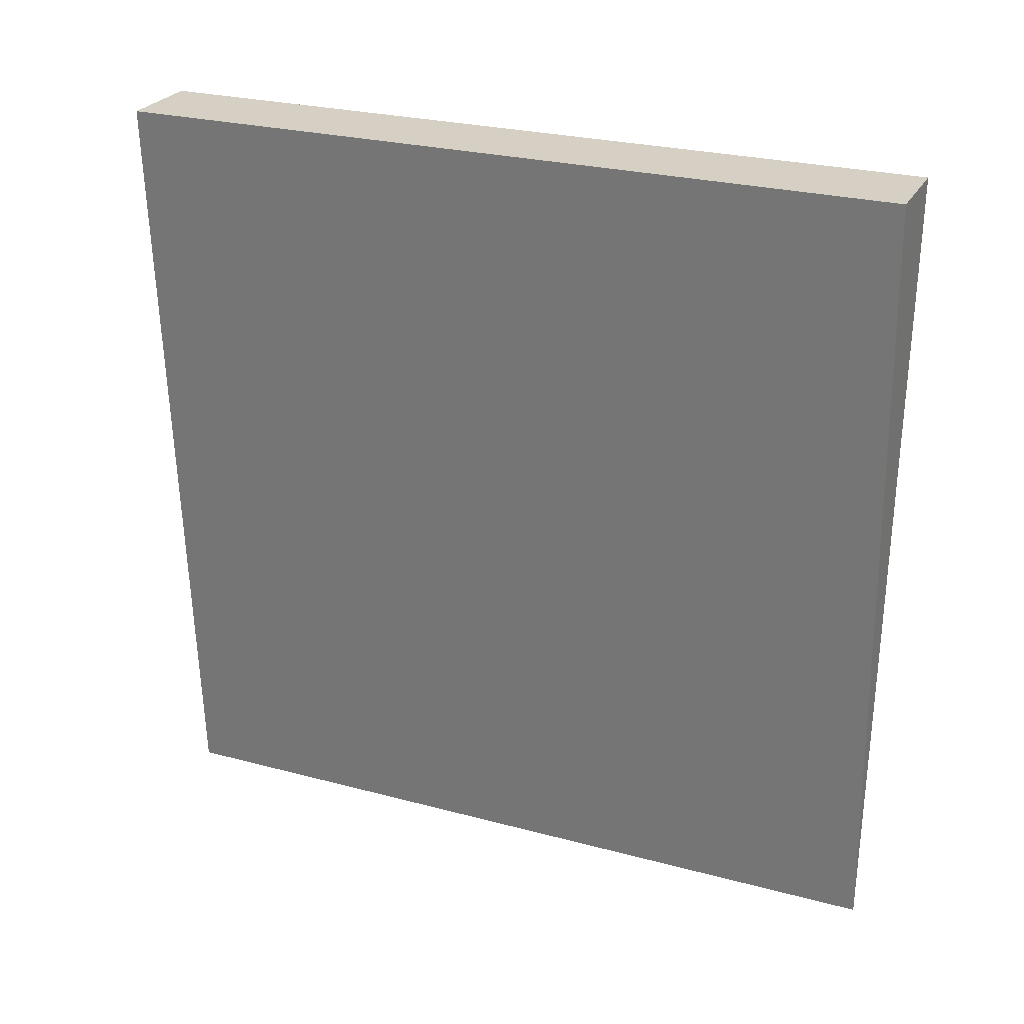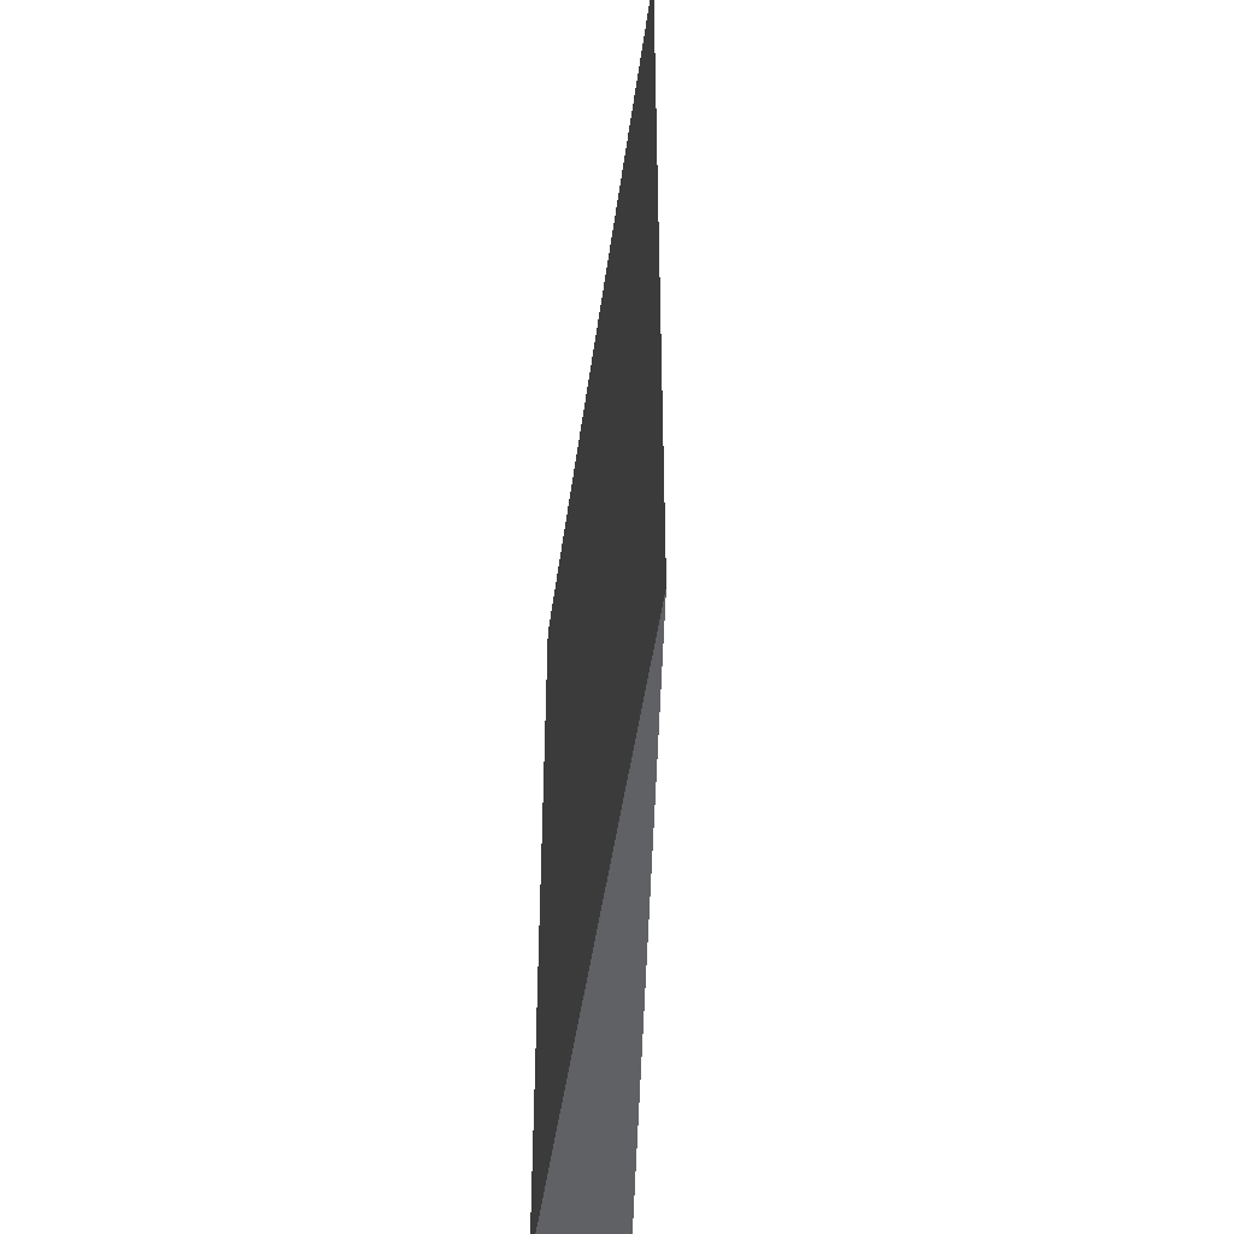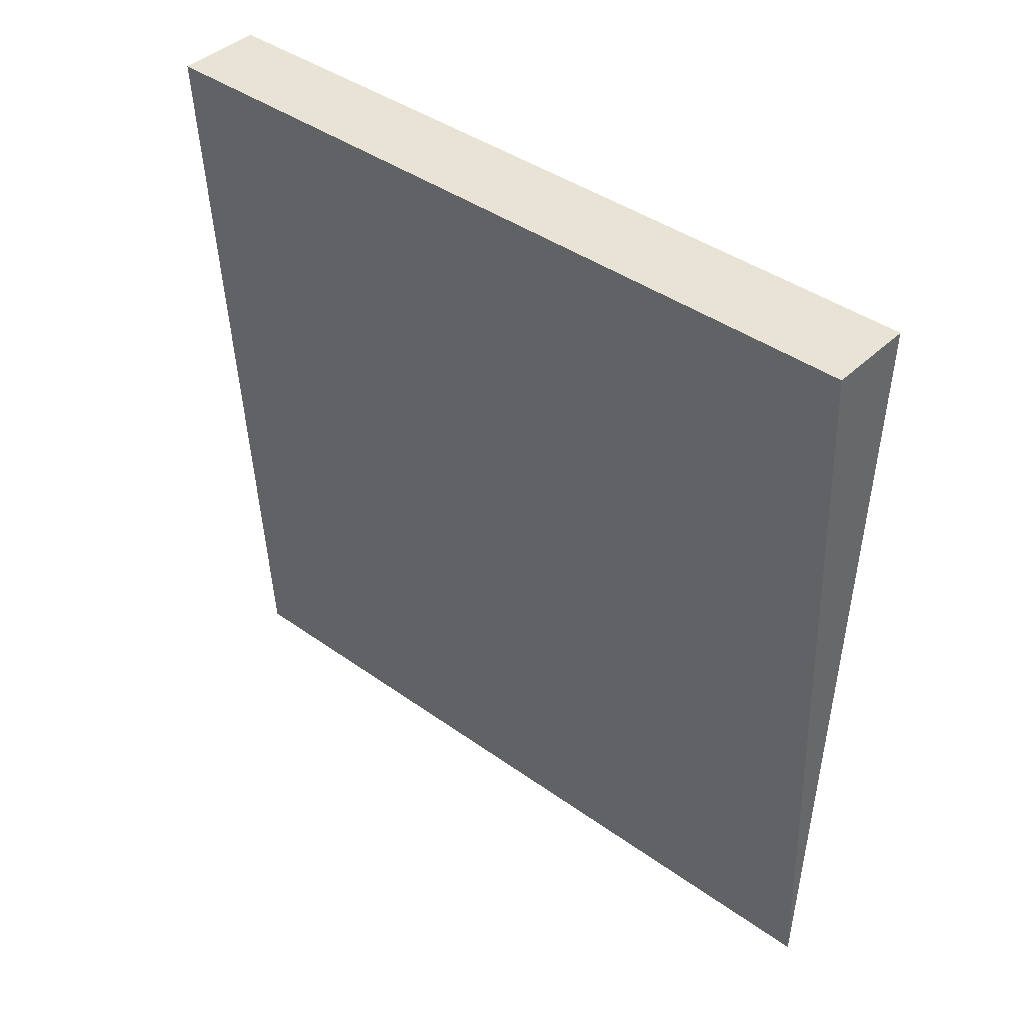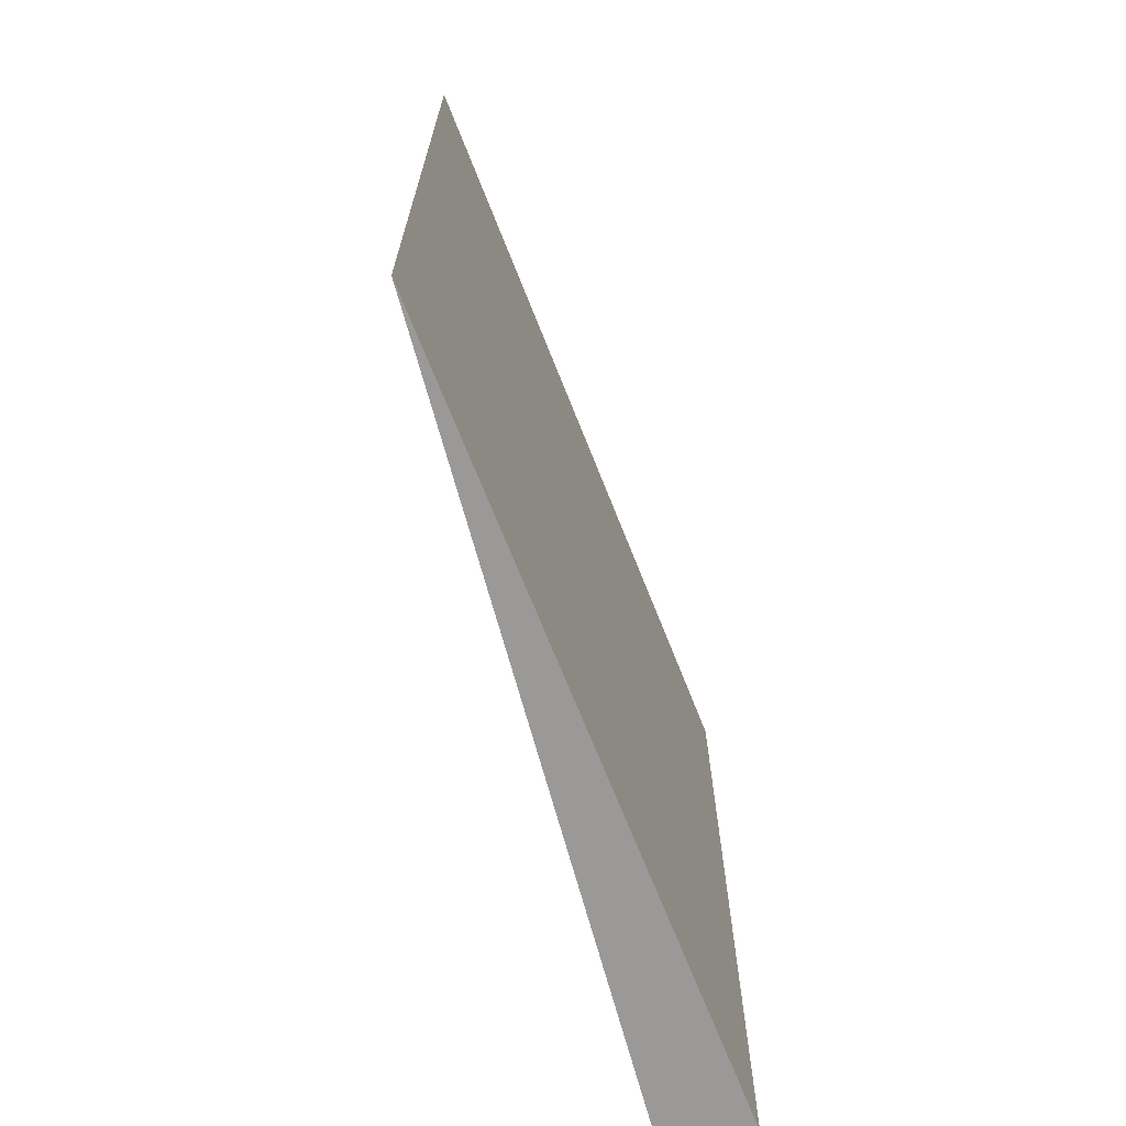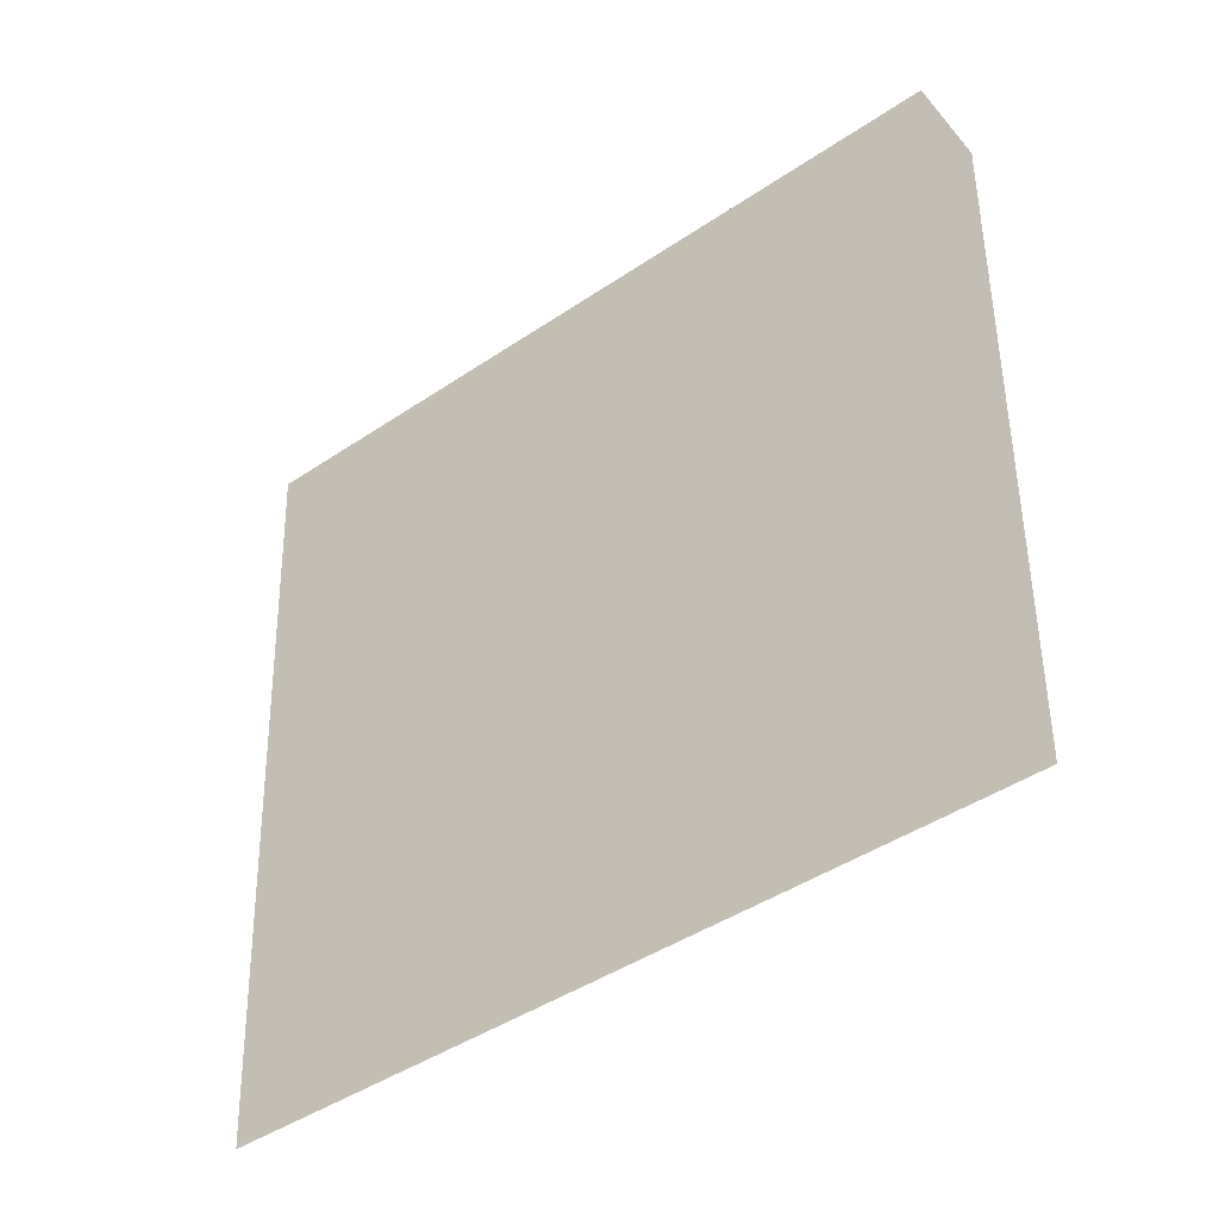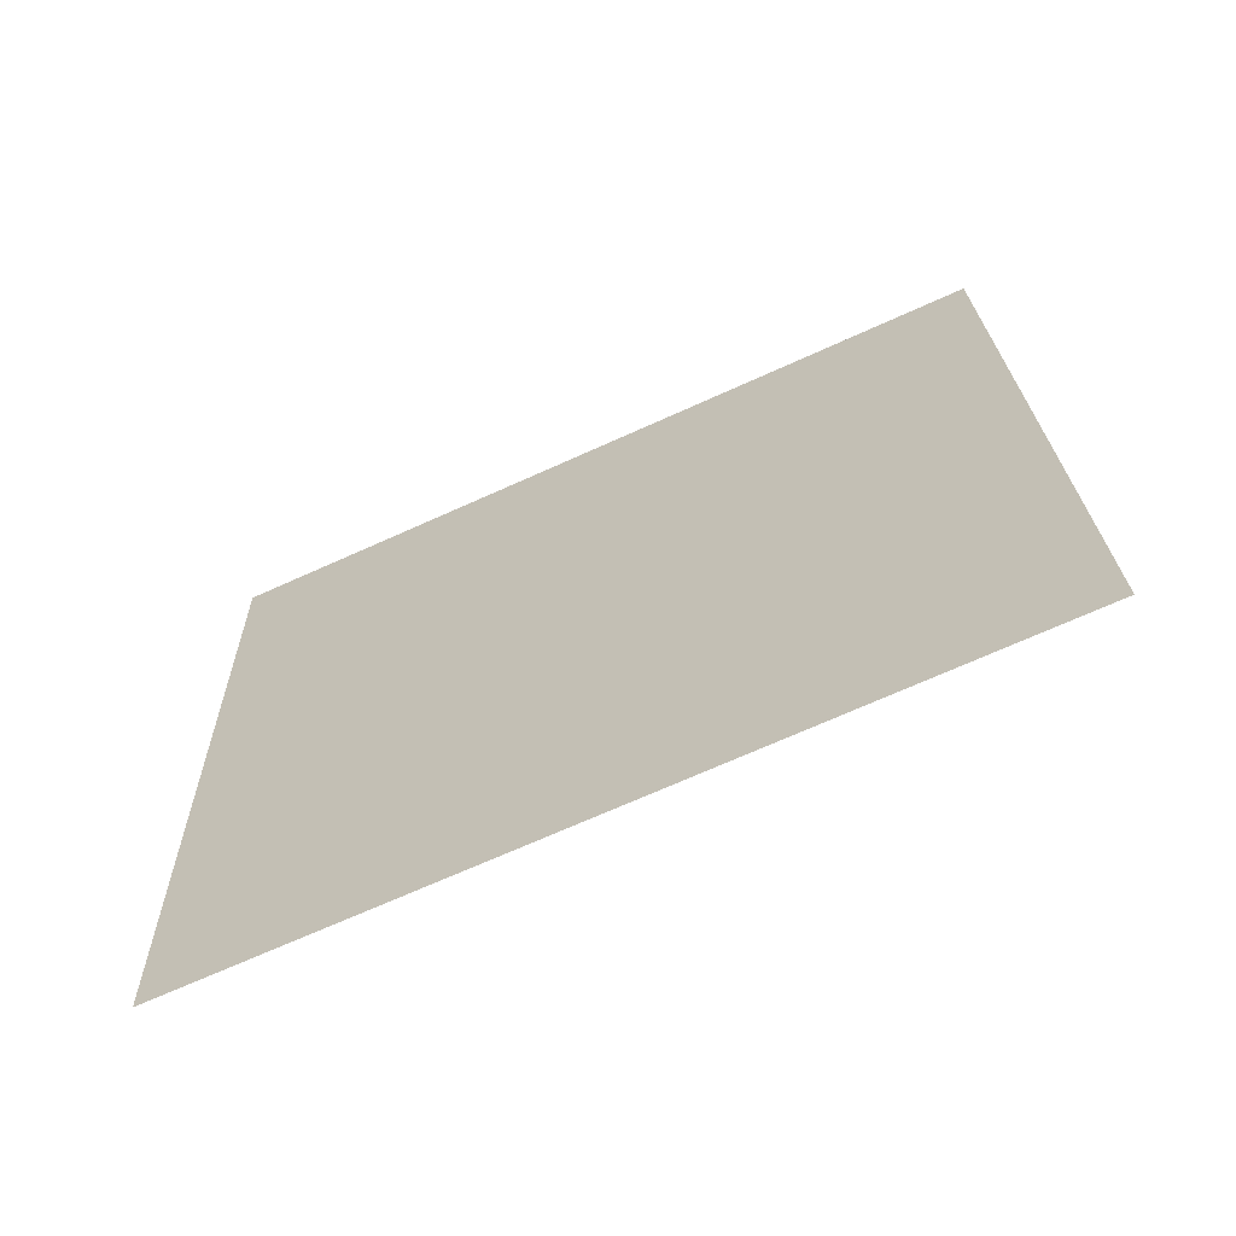
<metadata>
{"format":"obj","ext":"obj","renderer":"f3d","projection":"perspective","resolution":1024,"background":"white","views":[{"elev":26.1,"azim":-67.0,"up":"+Y"},{"elev":-47.0,"azim":-4.6,"up":"+Z"},{"elev":41.0,"azim":-48.9,"up":"+Y"},{"elev":-69.0,"azim":18.4,"up":"+Z"},{"elev":-45.2,"azim":127.8,"up":"+Y"},{"elev":-69.9,"azim":114.3,"up":"+Y"}]}
</metadata>
<code>
v 0 -0.1344 0.007576
v 0 -0.1344 -0.1168
v 0.006867 -0.009535 0.007576
v -0.006867 -0.009535 0.007576
v -0.006867 -0.009535 -0.1168
v 0.006867 -0.009535 -0.1168
f 1 2 3
f 1 3 4
f 2 1 4
f 5 2 4
f 5 4 3
f 6 5 3
f 6 3 2
f 6 2 5

</code>
